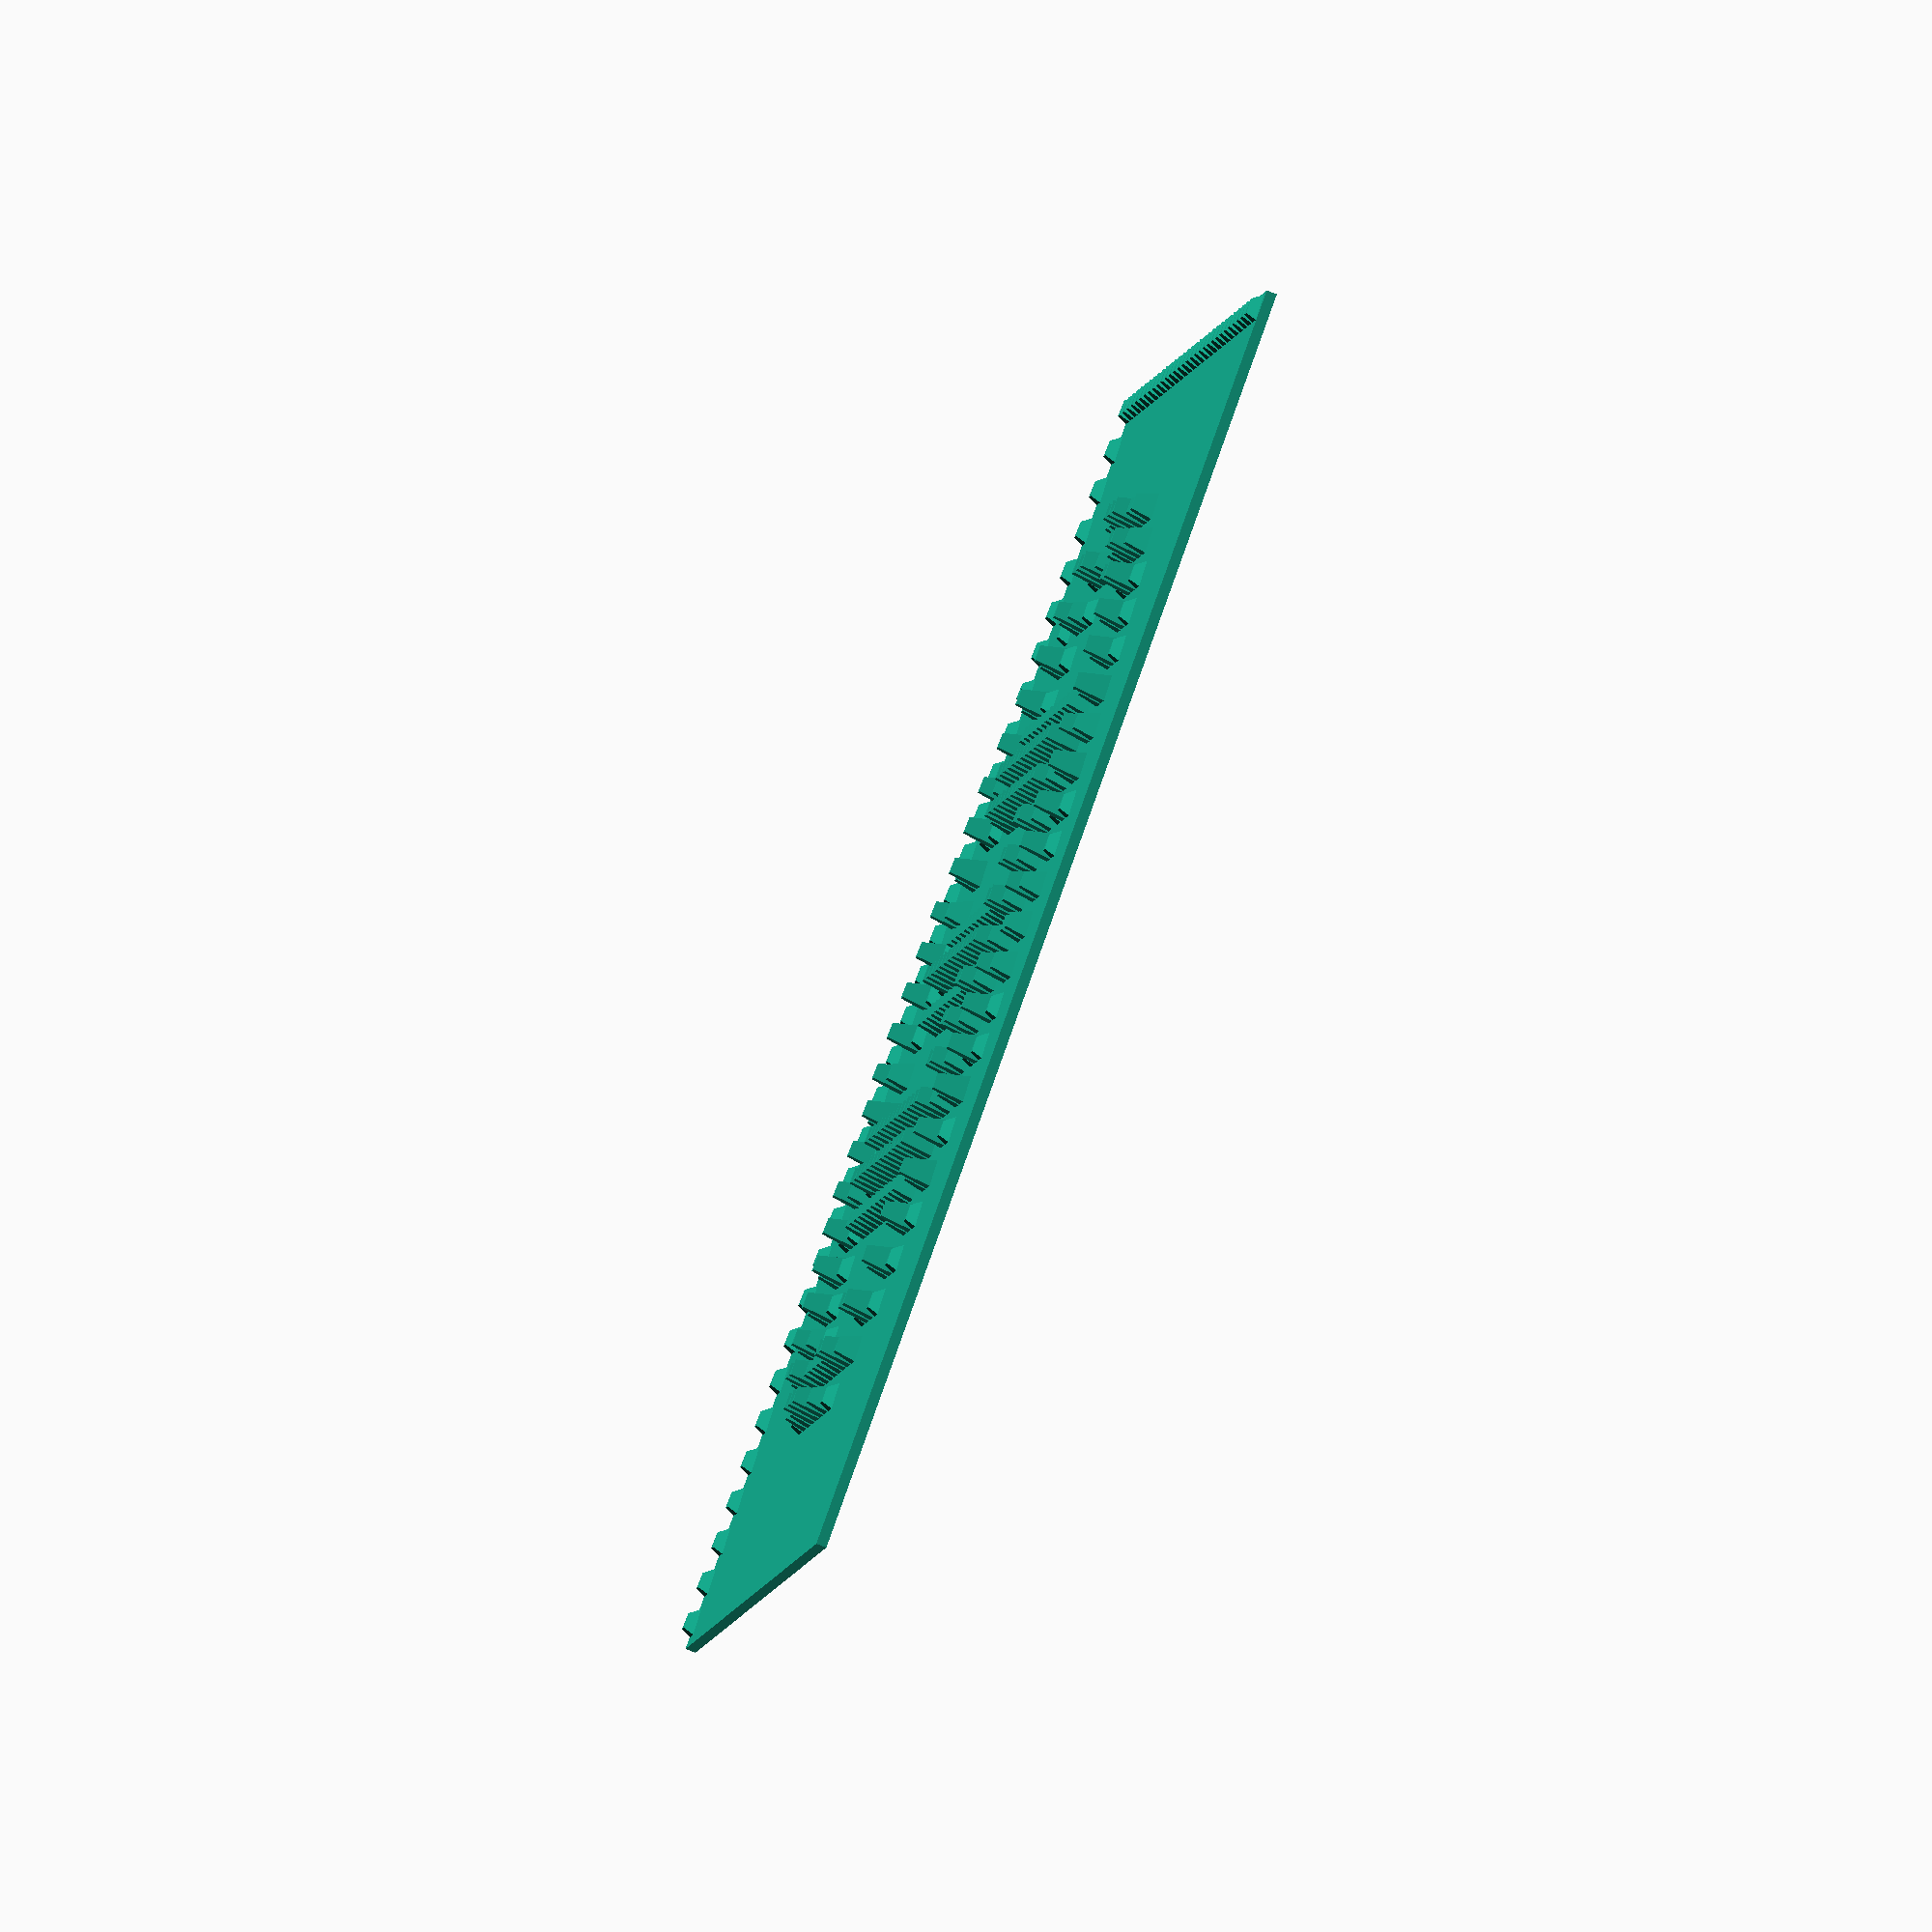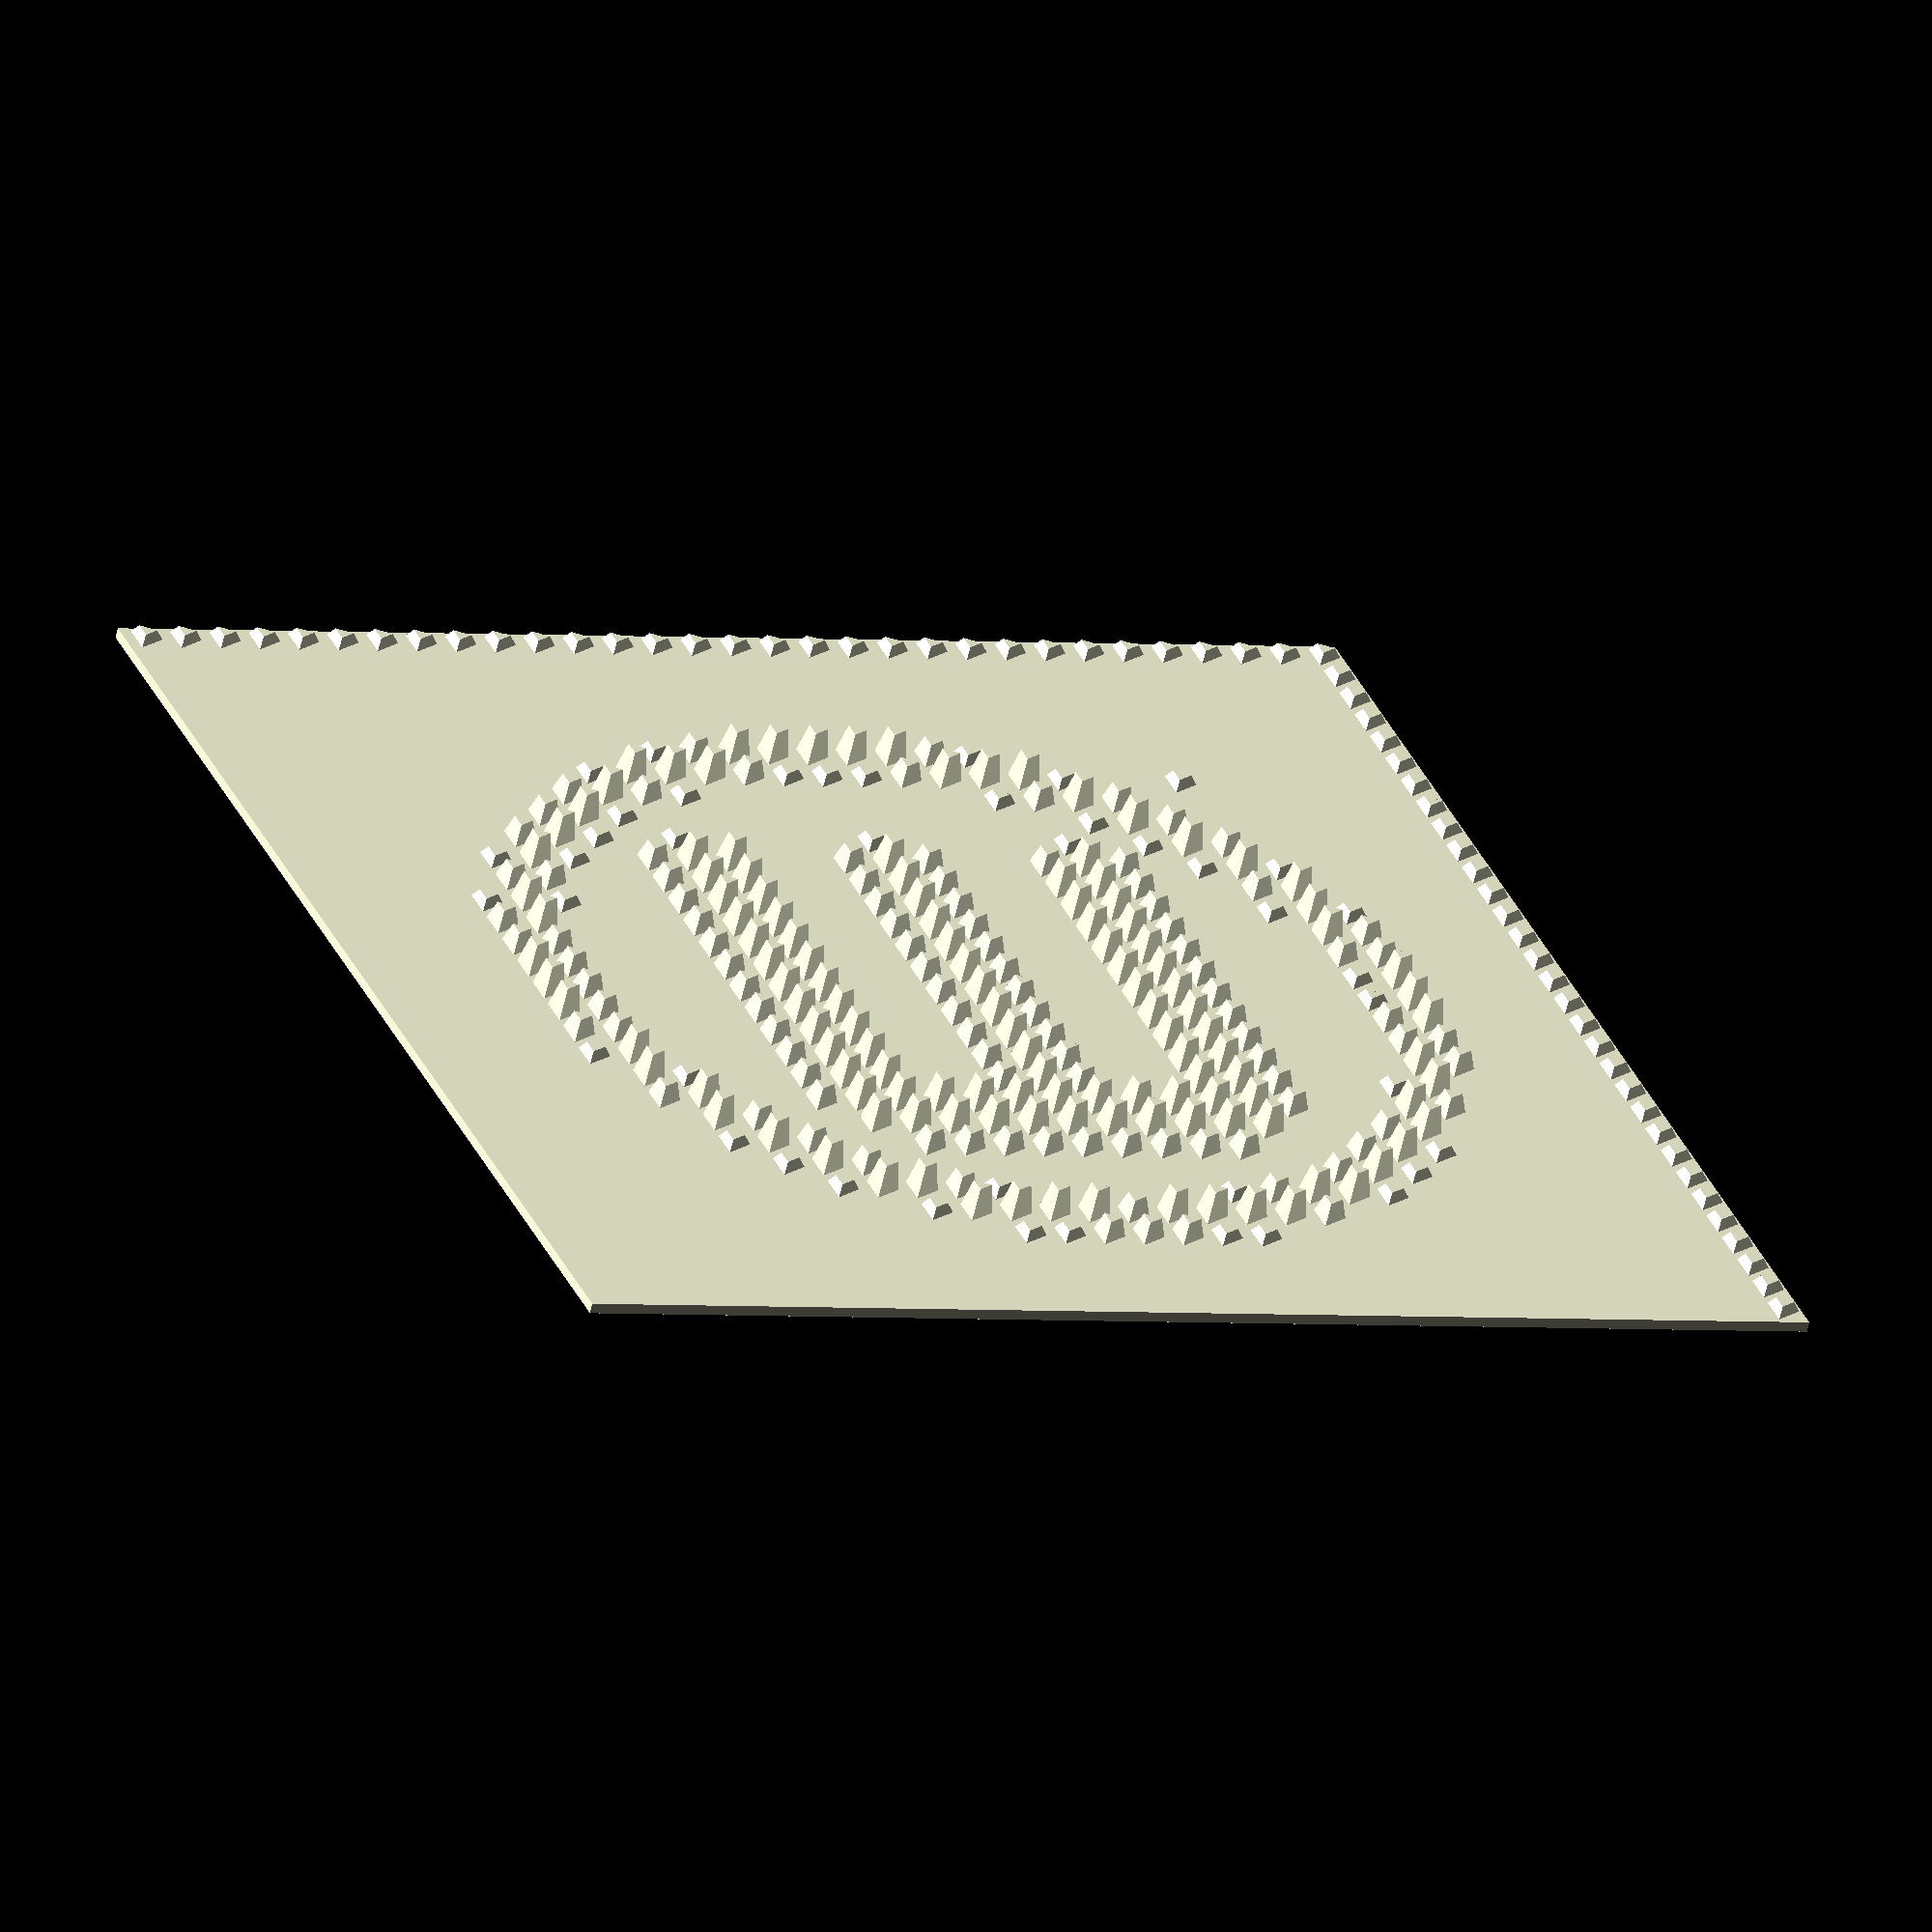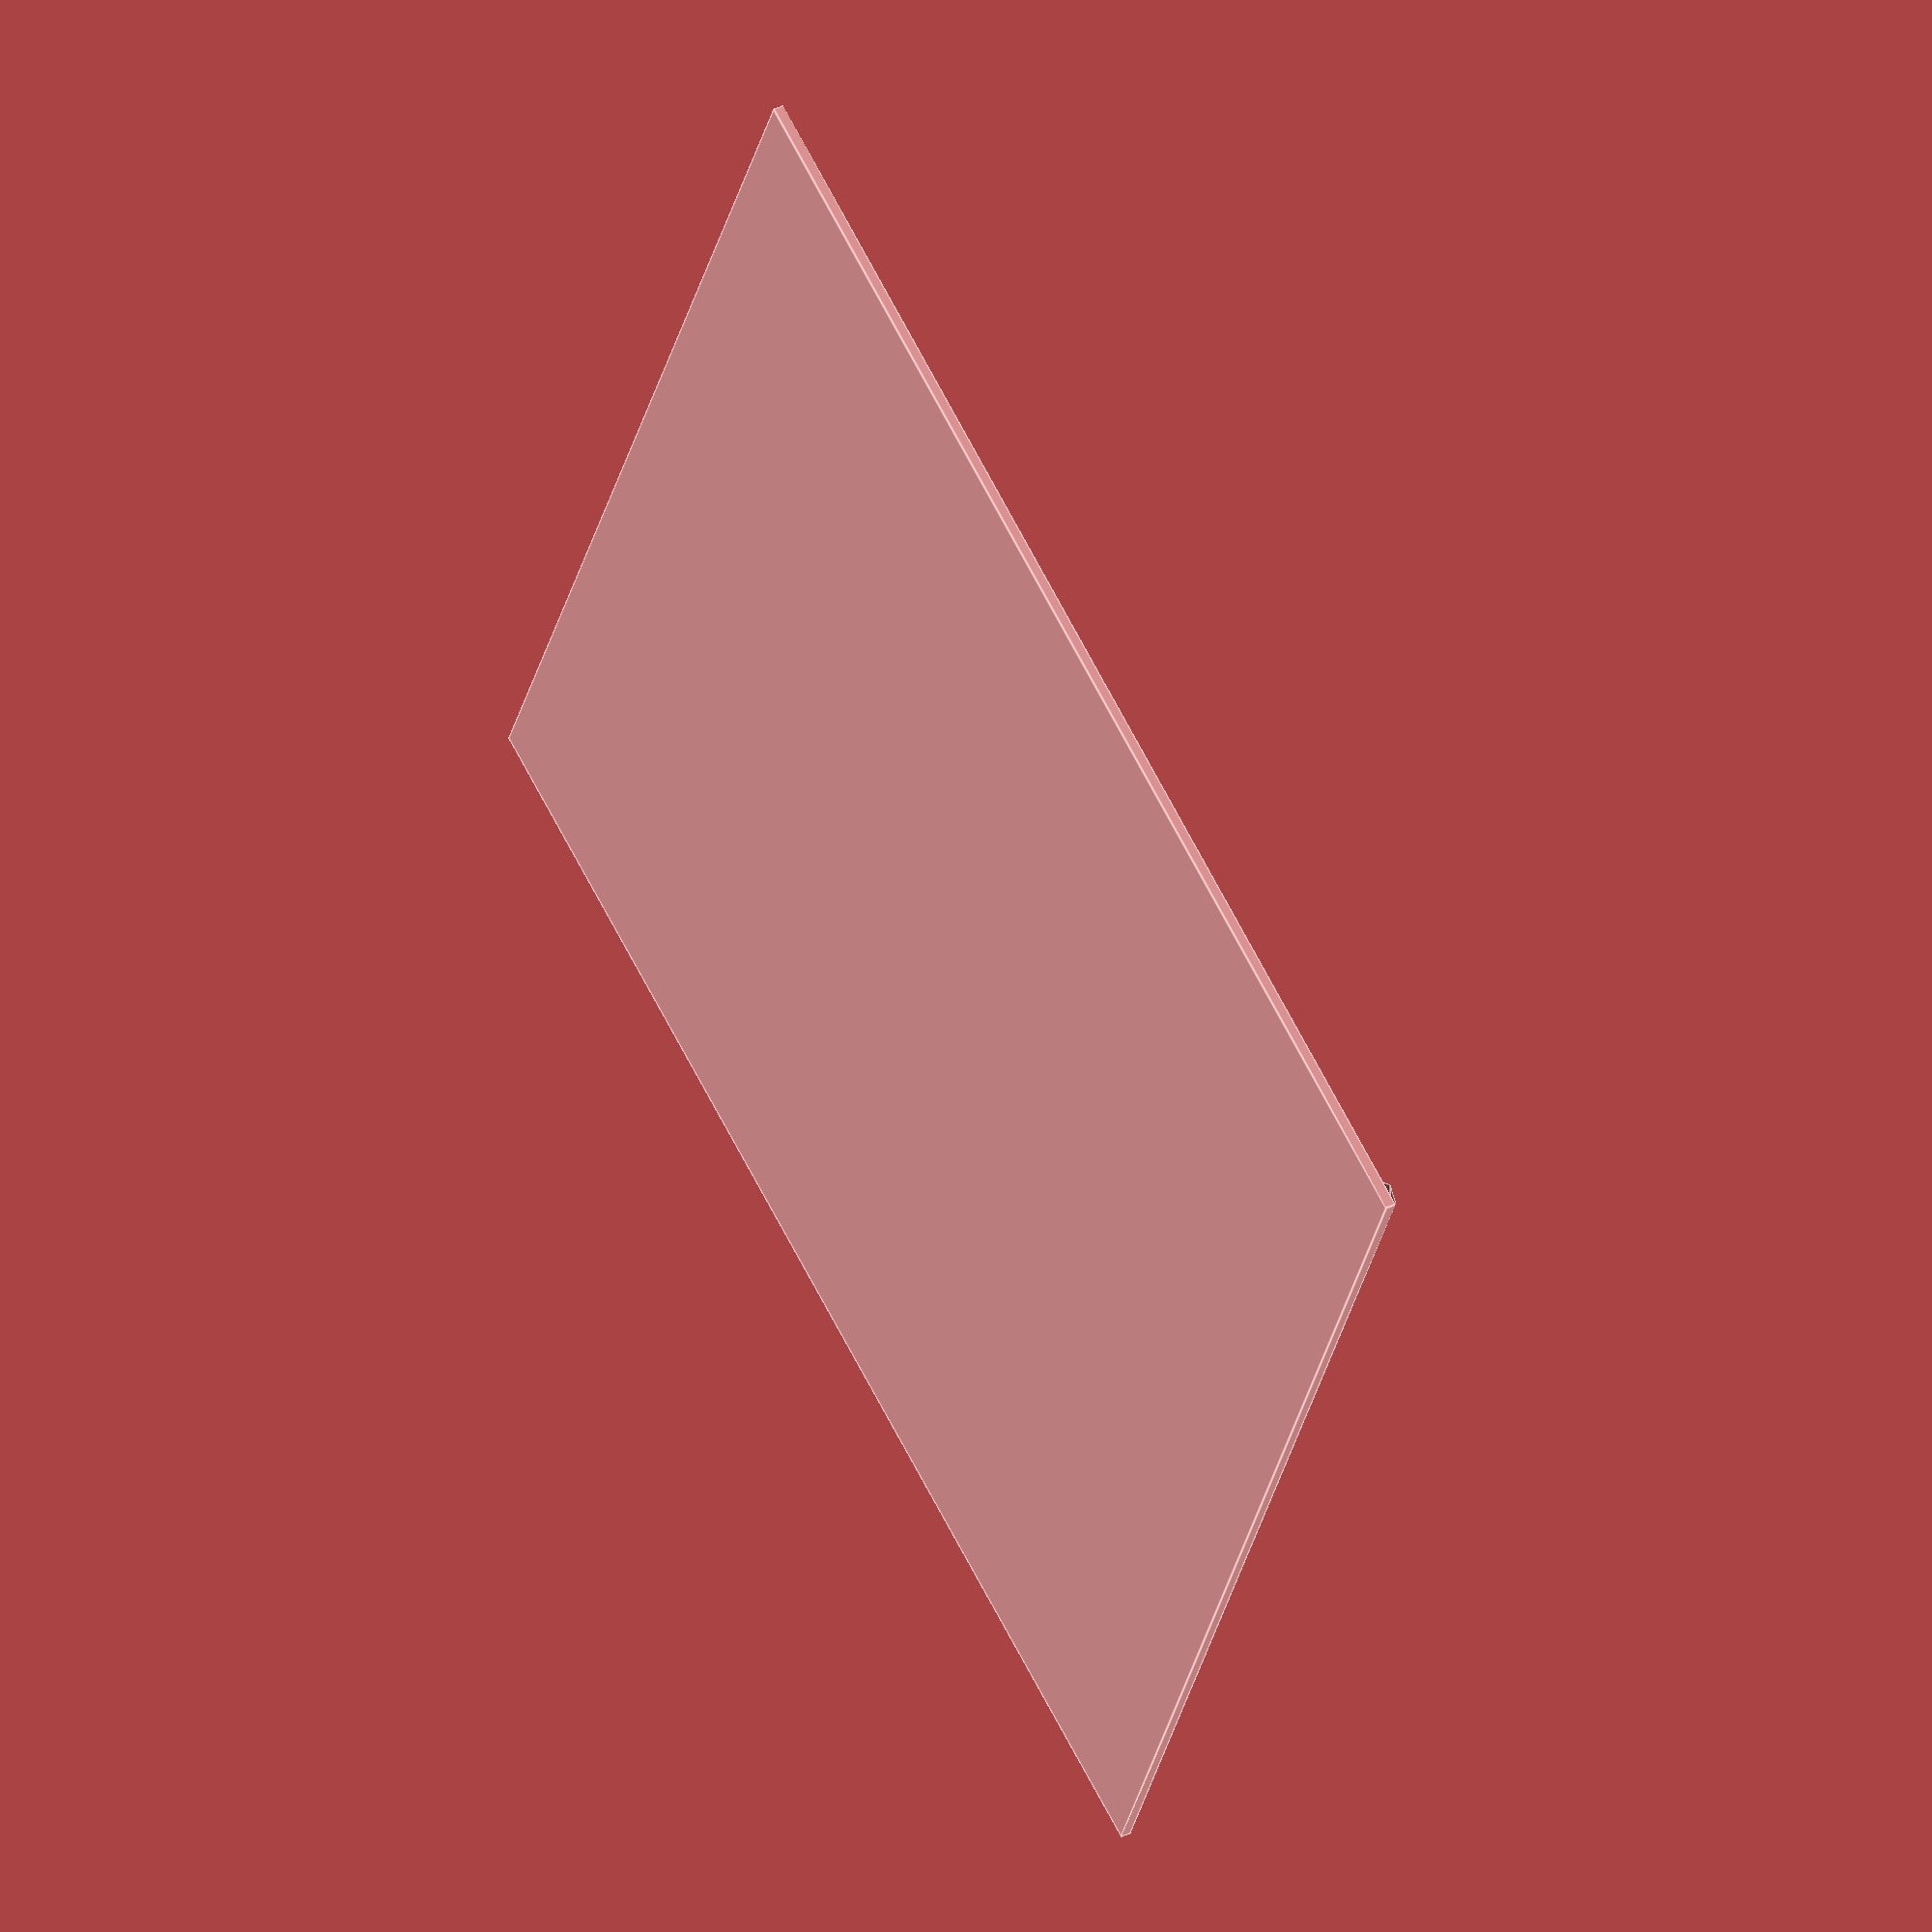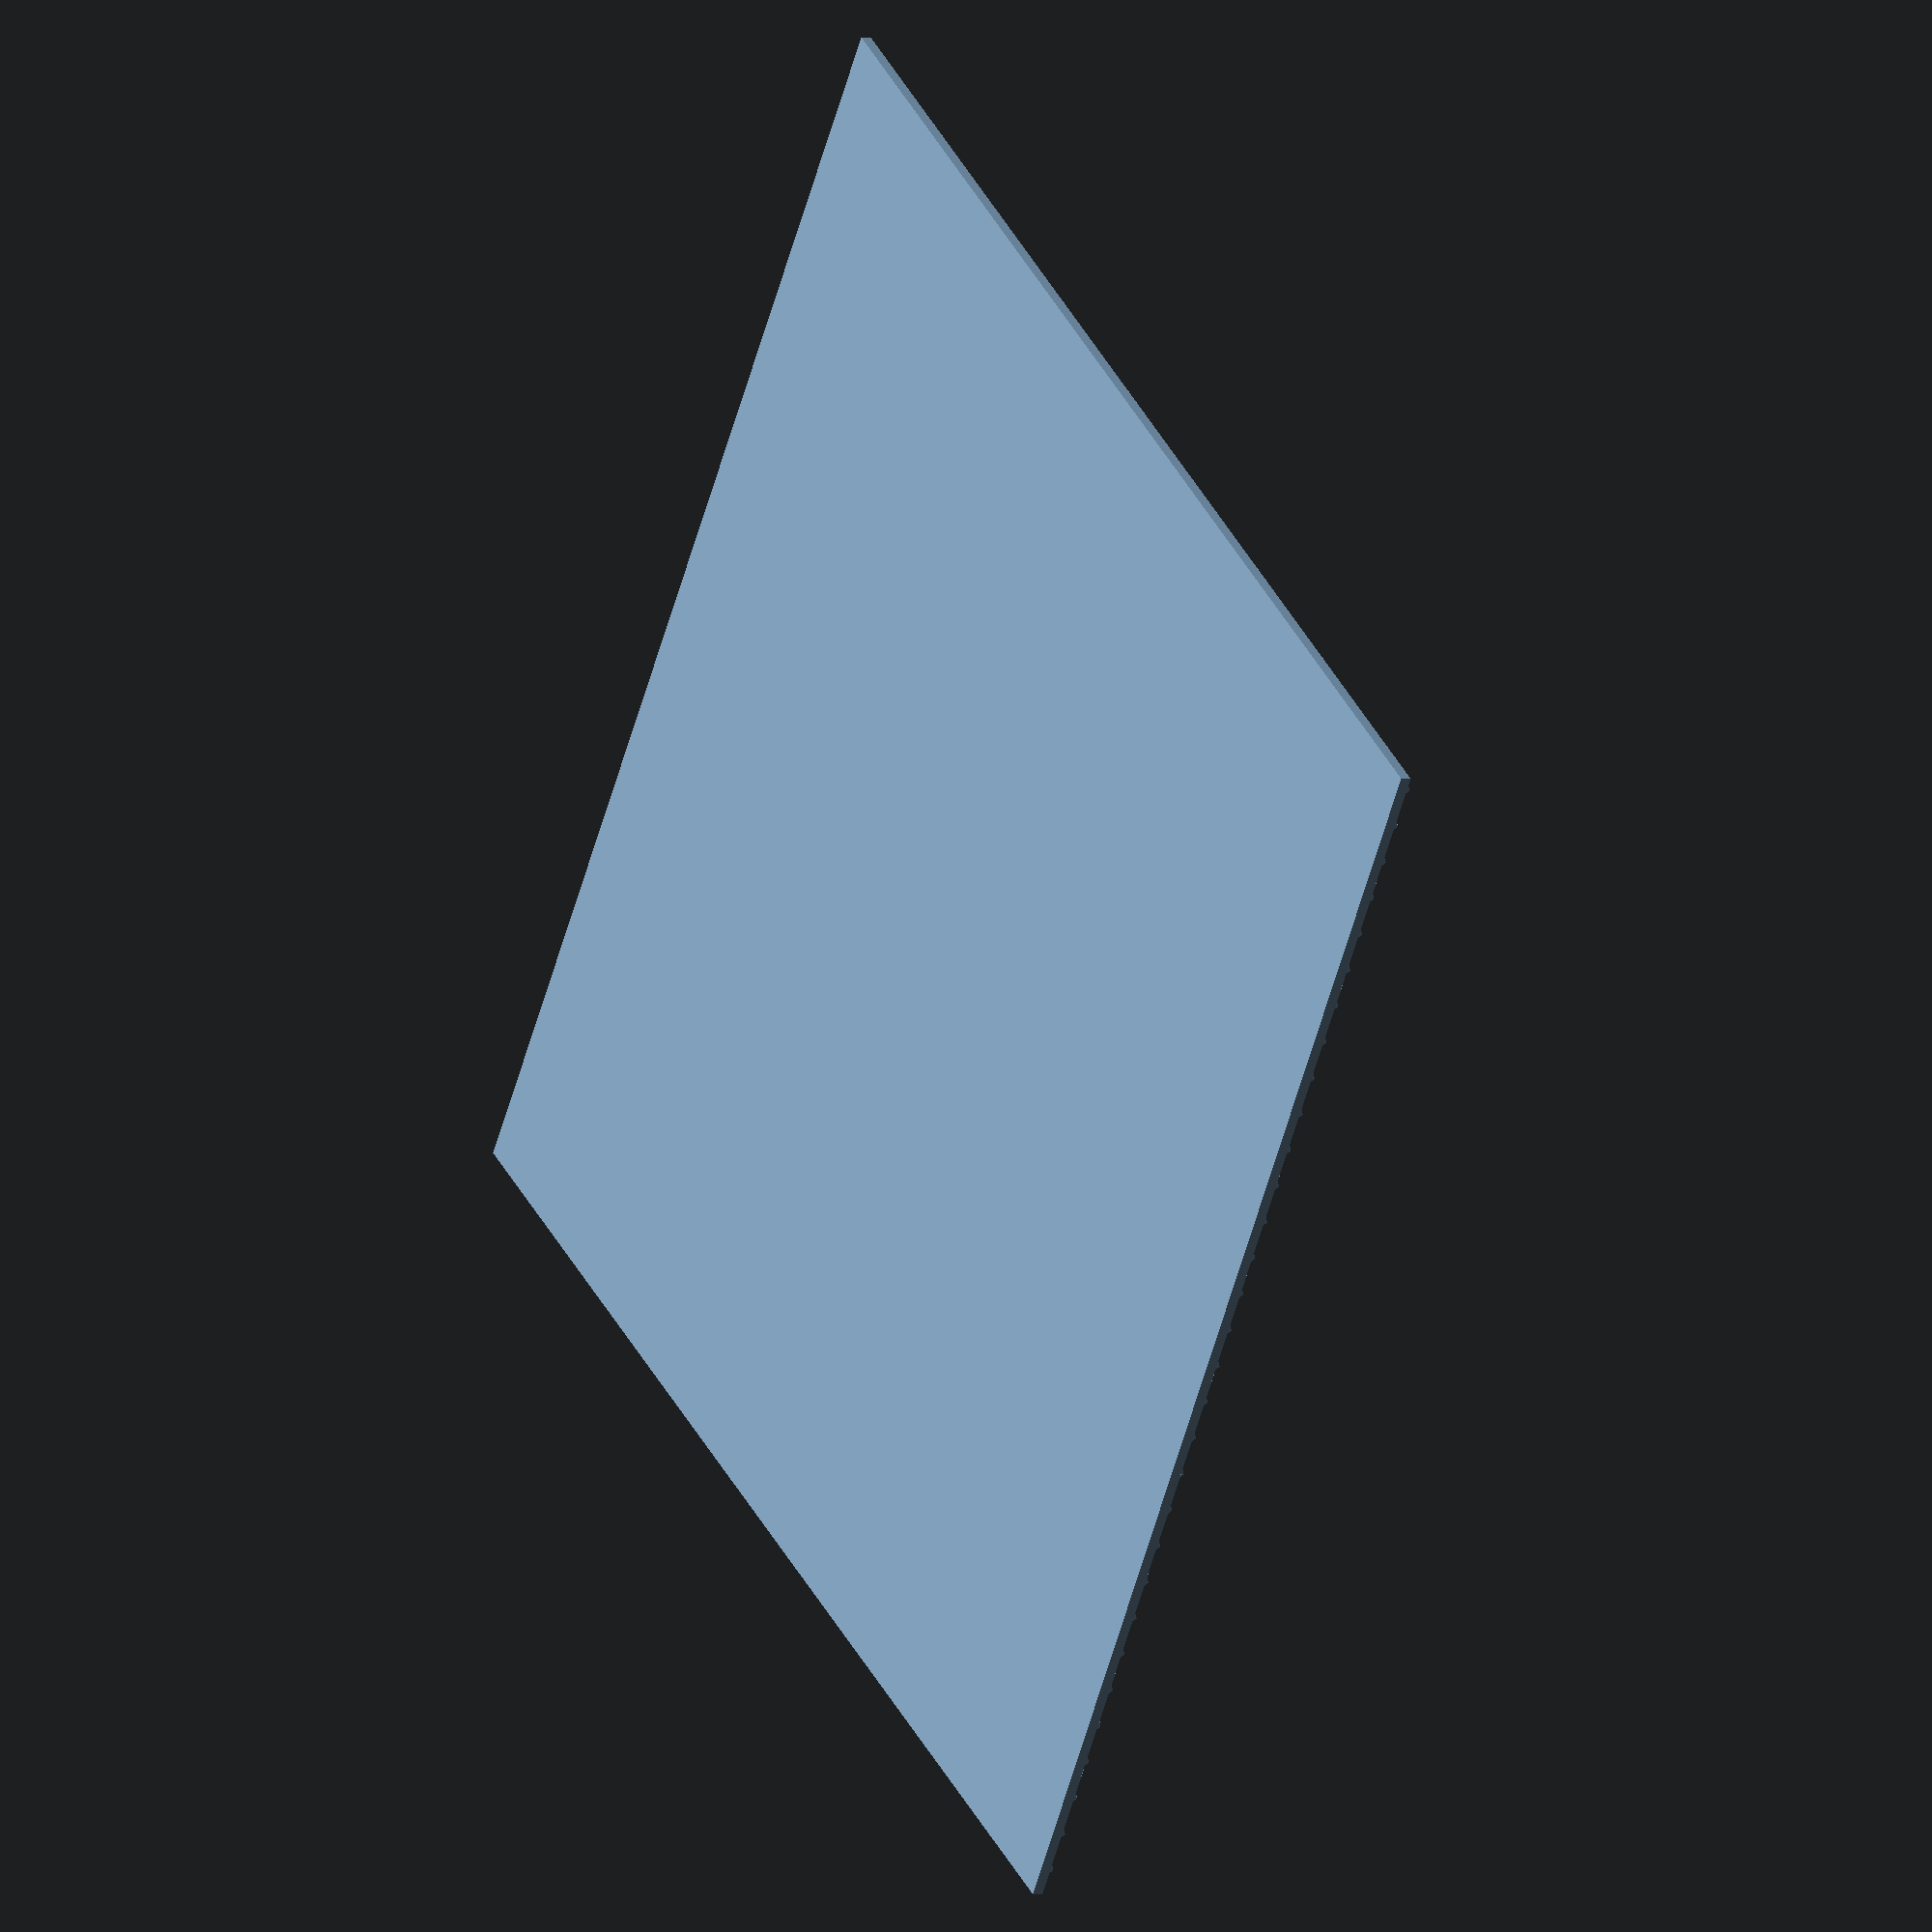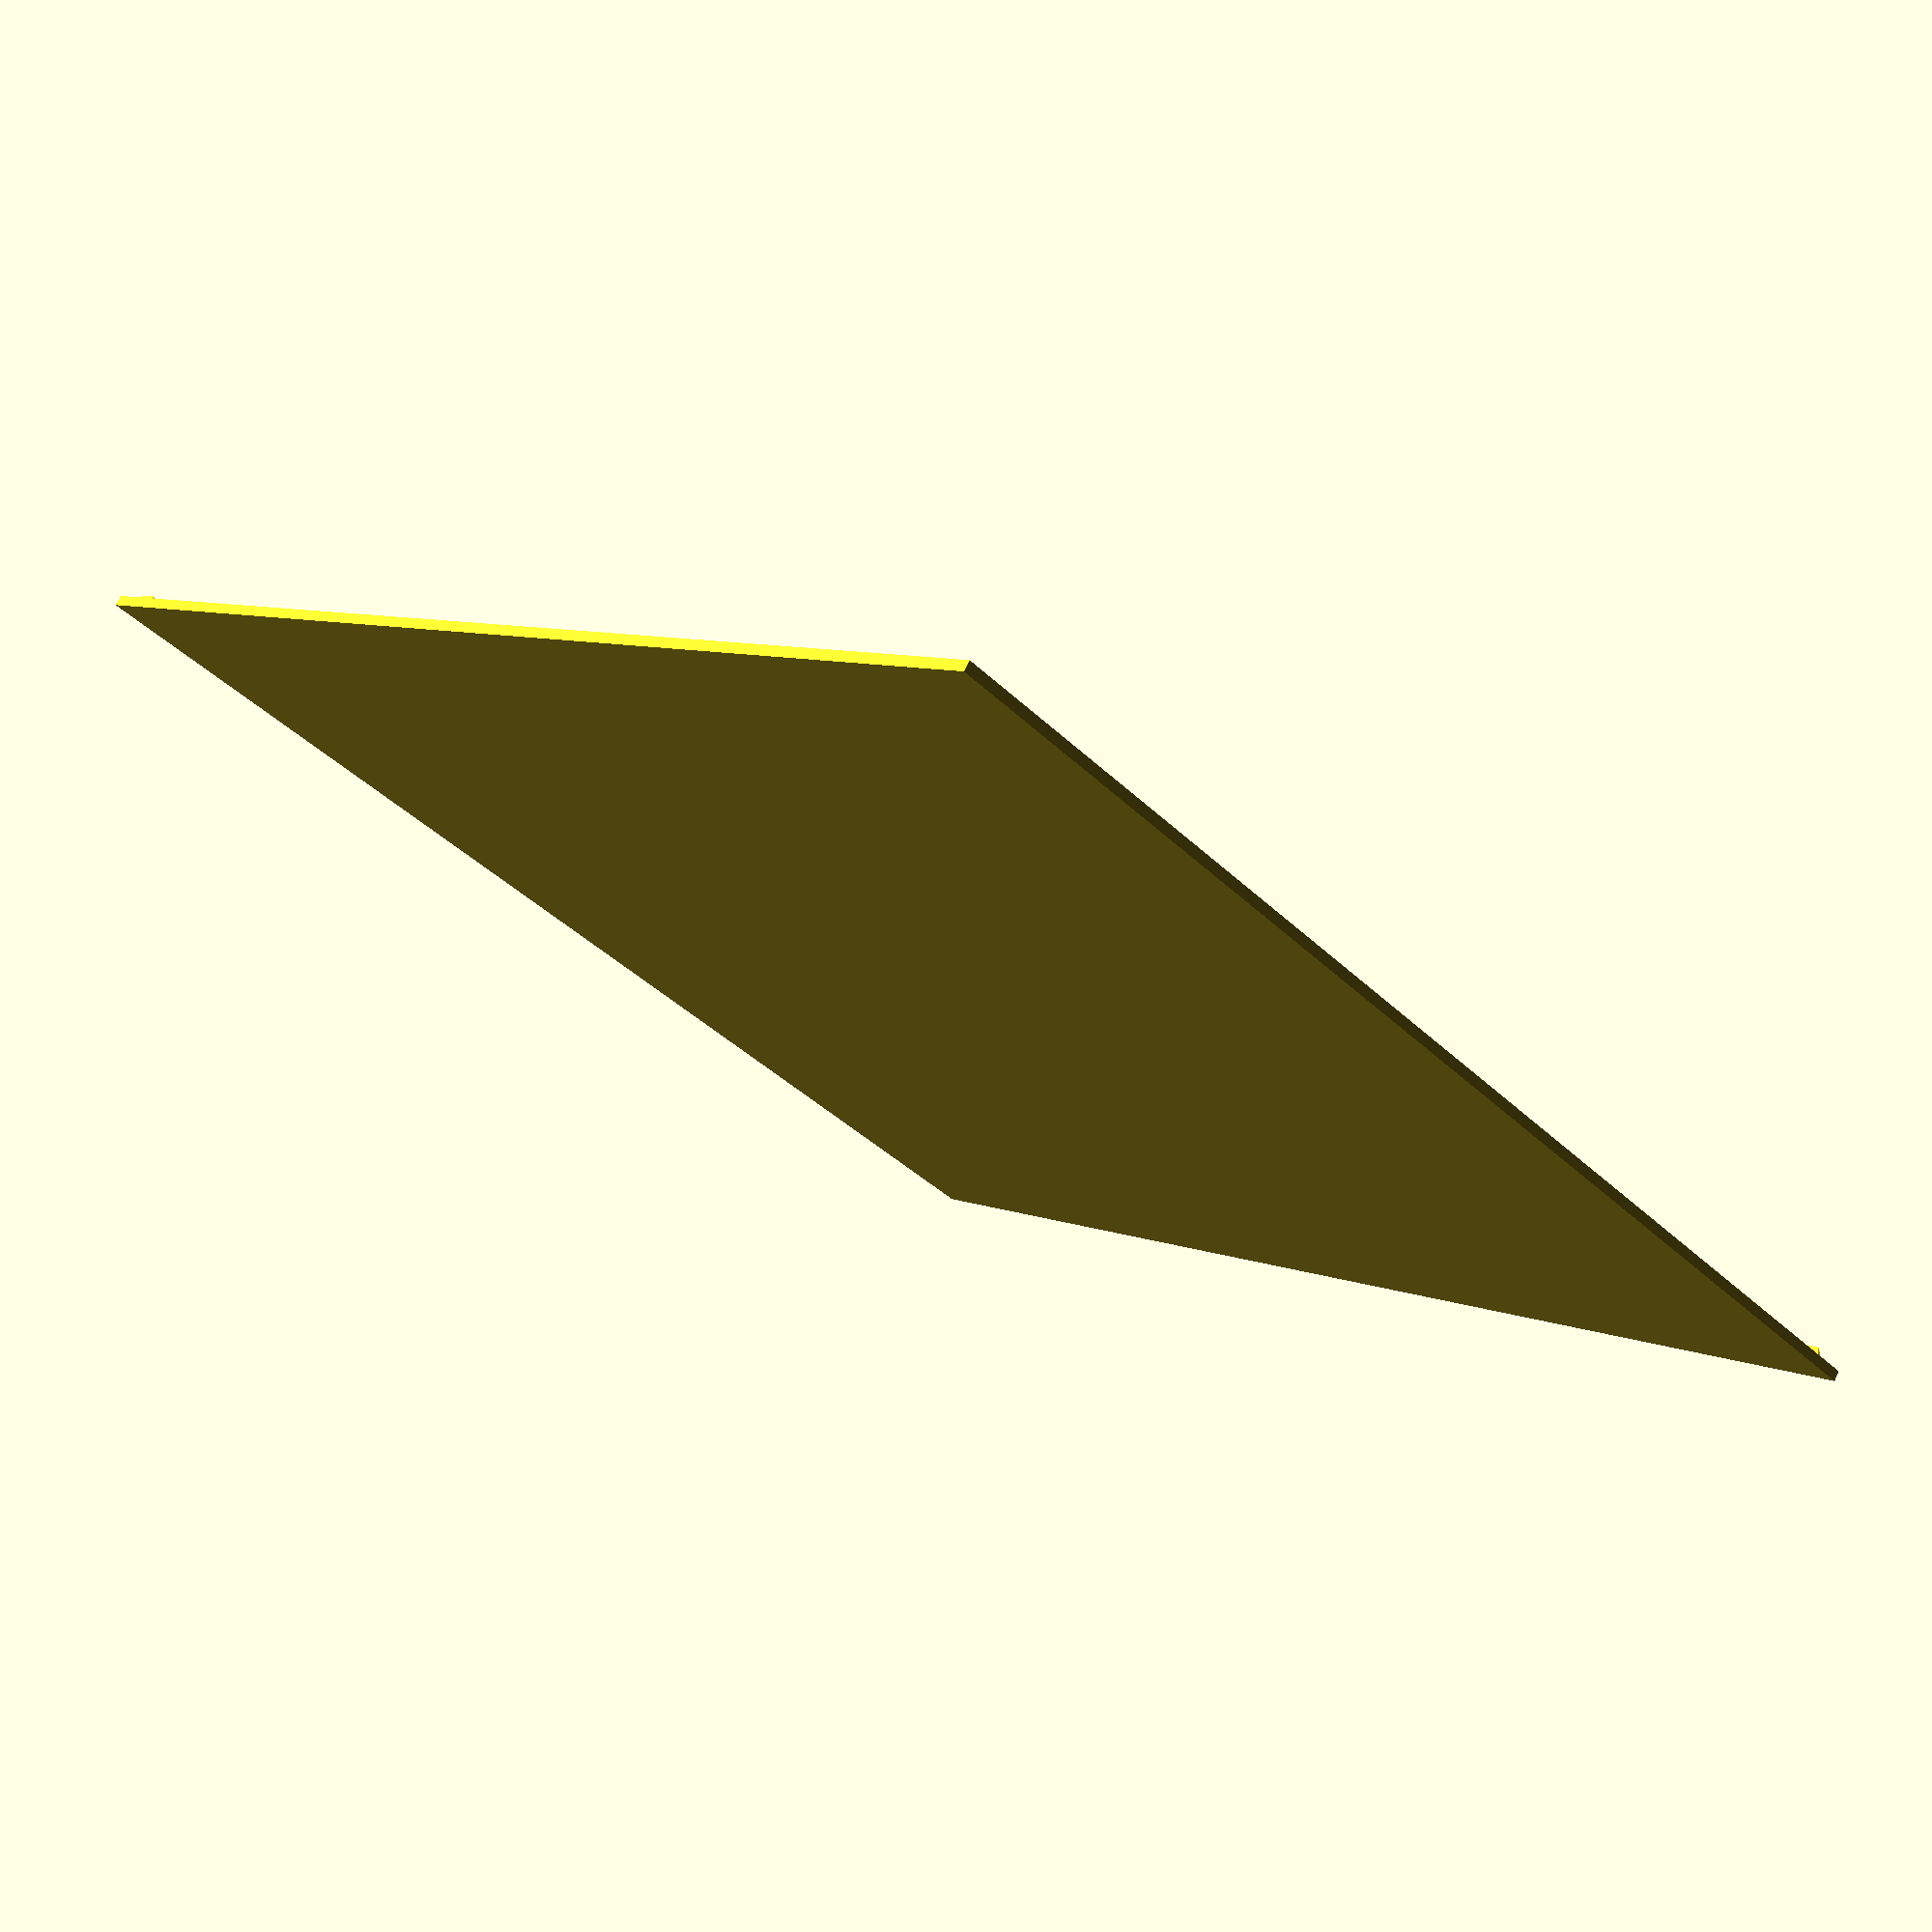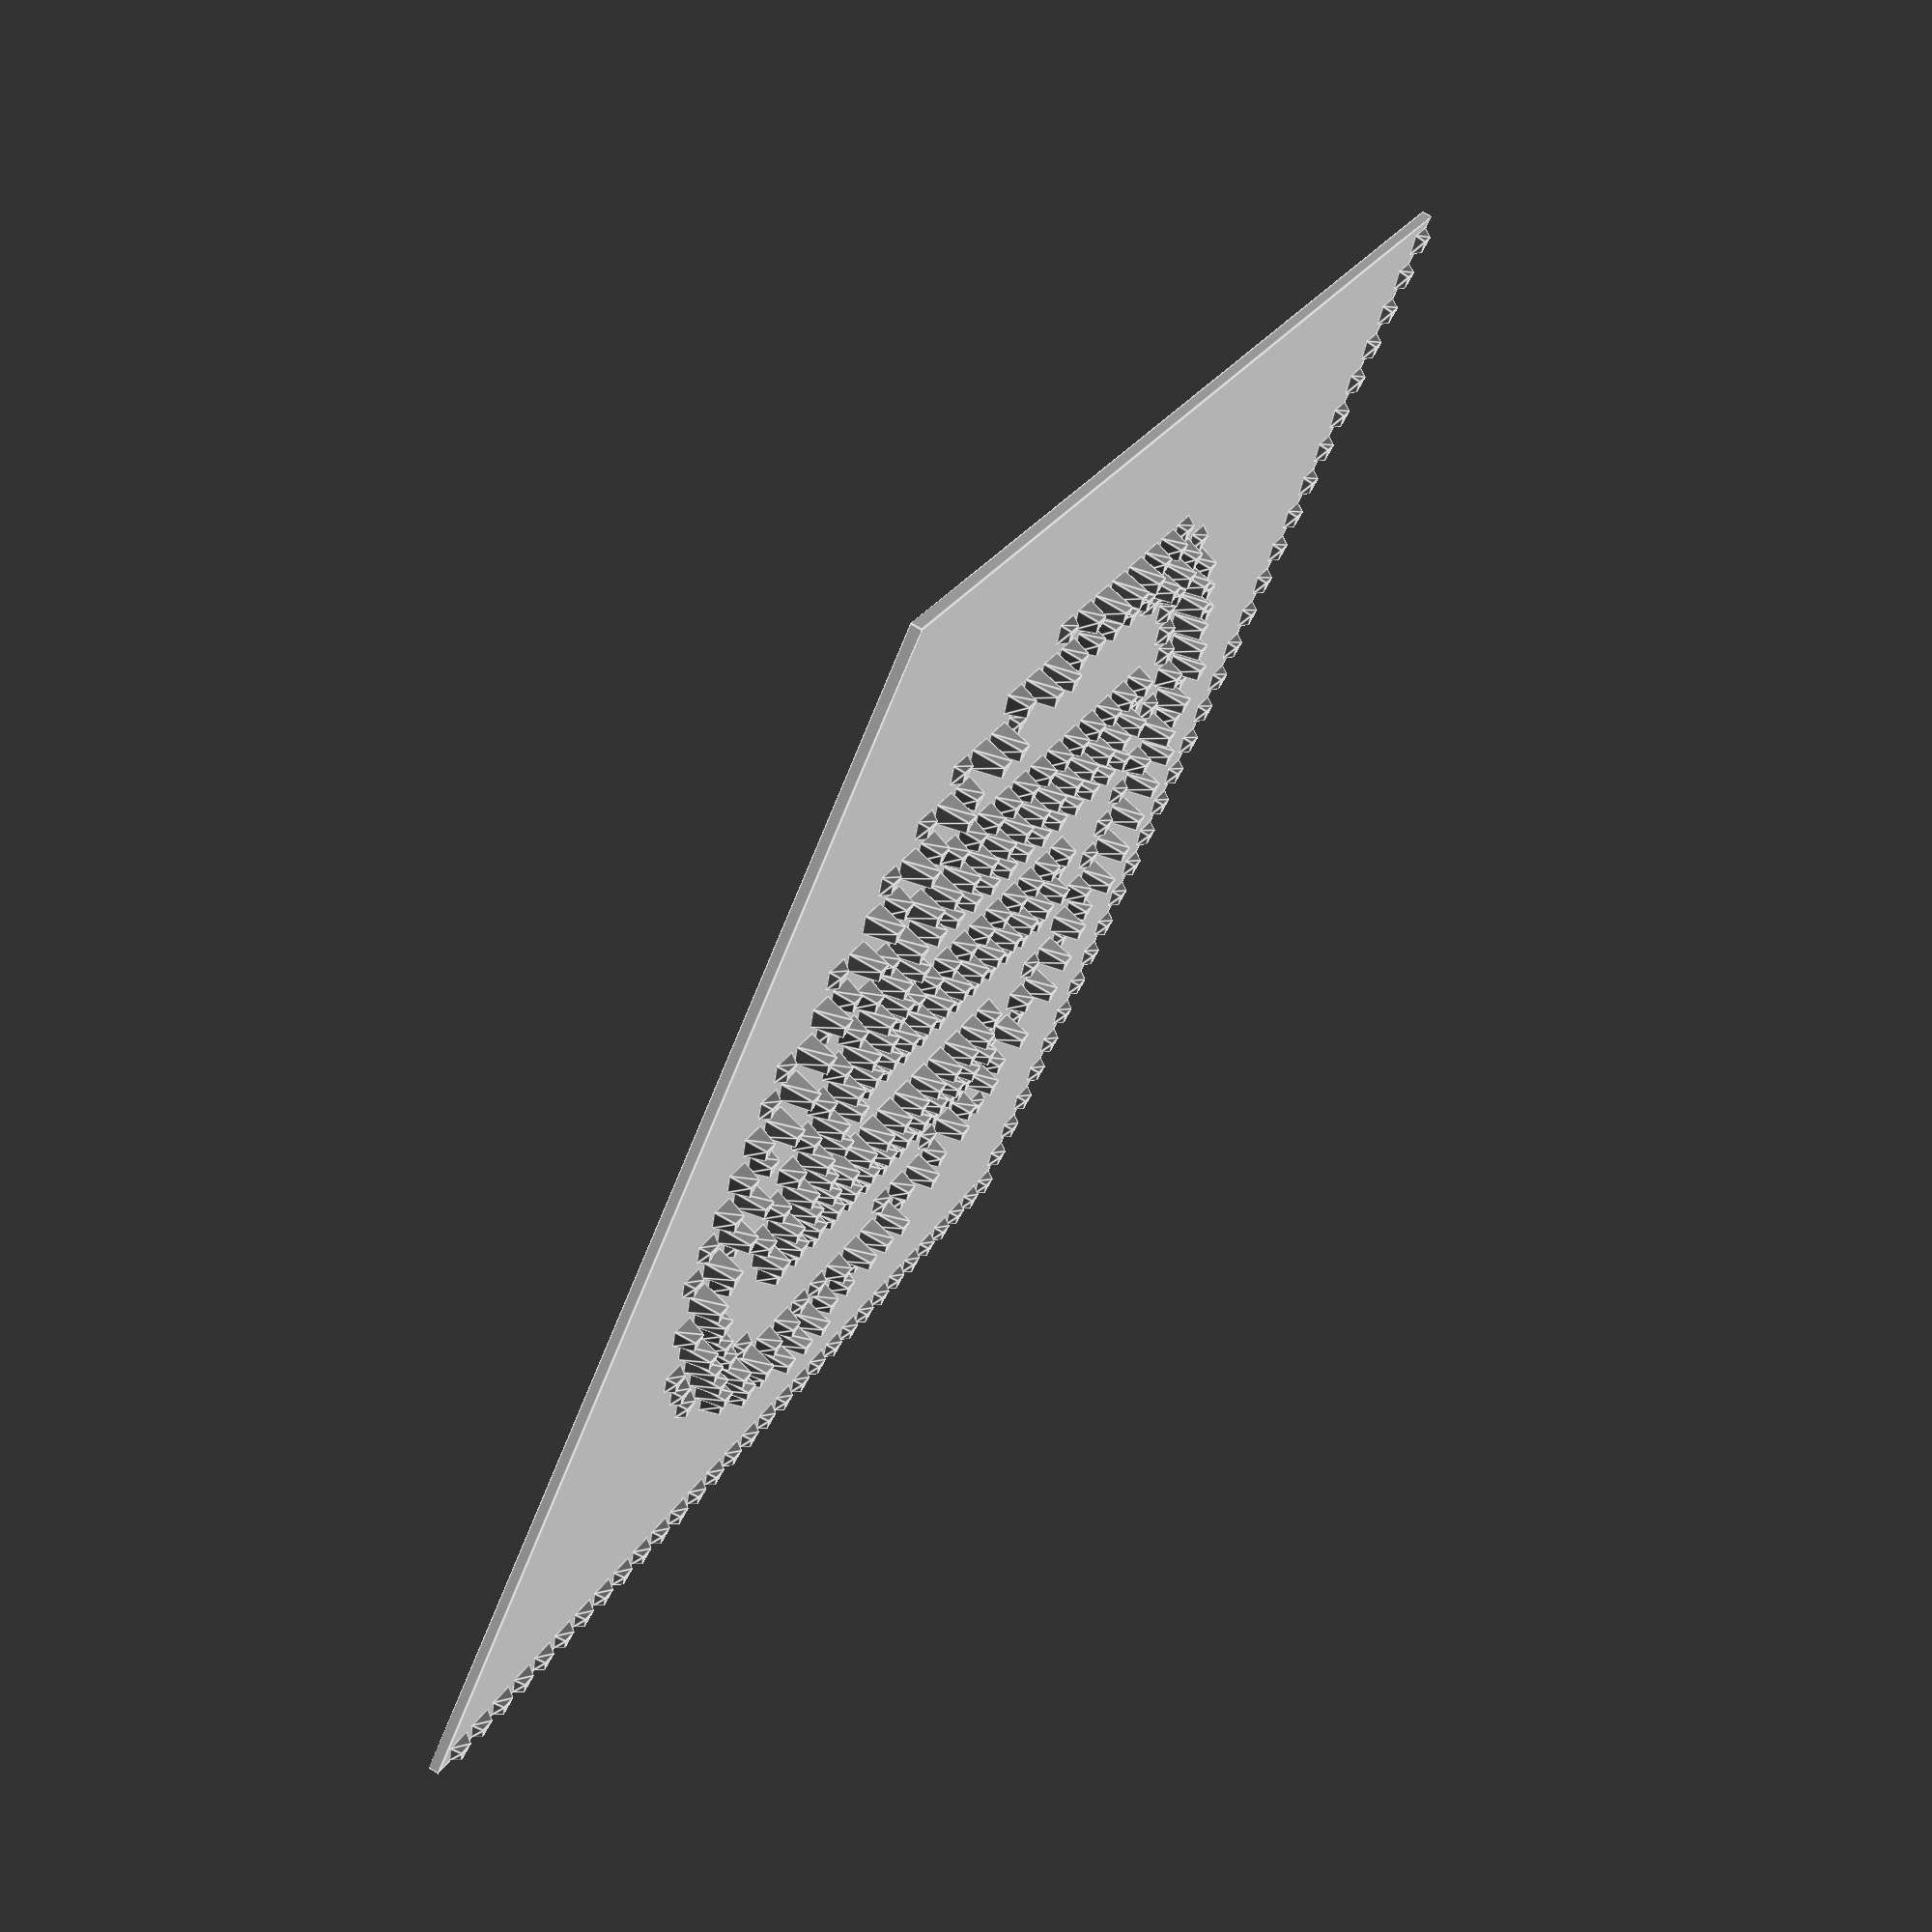
<openscad>
//Generated by the PixSCAD app
rotation = 45; //[-360:360]
invert="NO"; //[YES,NO]
values = 4; //[1:4]
value = [0,1,2,3];
 rows = 30 + 0;
 columns = 30 + 0; 
 red_data_points = [
[01,01,01,01,01,01,01,01,01,01,01,01,01,01,01,01,01,01,01,01,01,01,01,01,01,01,01,01,01,01
]
,[01,01,01,01,01,01,01,01,01,01,01,01,01,01,01,01,01,01,01,01,01,01,01,01,01,01,01,01,01,01
]
,[01,01,01,01,01,01,01,01,01,01,01,00,00,00,00,00,00,00,00,00,01,01,01,01,01,01,01,01,01,01
]
,[01,01,01,01,01,01,01,01,01,00,00,21,71,117,144,153,144,119,74,24,00,00,01,01,01,01,01,01,01,01
]
,[01,01,01,01,01,01,01,01,00,29,122,201,226,214,195,188,195,213,226,204,128,33,00,00,01,01,01,01,01,01
]
,[01,01,01,01,01,01,01,00,79,200,224,158,79,33,13,08,12,31,77,152,221,205,86,00,00,01,01,01,01,01
]
,[01,01,01,01,01,01,00,103,225,183,58,00,00,00,00,01,00,00,00,00,51,177,227,114,03,01,01,01,01,01
]
,[01,01,01,01,01,00,91,227,157,18,40,139,166,166,166,166,166,166,167,143,46,13,149,228,102,00,01,01,01,01
]
,[01,01,01,01,00,44,213,173,16,40,201,226,224,224,222,222,222,224,224,224,207,50,10,163,218,54,00,01,01,01
]
,[01,01,01,01,03,152,213,43,00,133,226,215,202,200,213,217,214,200,201,215,225,145,00,33,205,165,06,00,01,01
]
,[01,01,01,00,49,222,125,00,00,157,224,206,50,25,182,223,190,31,43,202,224,167,01,00,111,224,60,00,01,01
]
,[01,01,01,00,115,221,46,00,00,155,224,207,29,00,178,224,187,07,20,200,223,168,02,00,34,213,128,00,01,01
]
,[01,01,01,03,166,184,08,00,00,155,224,207,31,03,178,224,188,10,22,200,223,168,02,00,03,173,179,05,00,01
]
,[01,01,00,12,194,151,00,00,00,155,224,207,31,03,178,224,188,10,22,200,223,168,02,00,00,137,205,20,00,01
]
,[01,01,00,19,204,136,00,01,00,155,224,207,31,03,178,224,188,10,22,200,223,168,02,00,00,122,211,27,00,01
]
,[01,01,00,15,199,142,00,01,00,155,224,207,31,03,178,224,188,10,22,200,223,168,02,00,00,127,205,23,00,01
]
,[01,01,00,06,182,169,02,00,00,155,224,207,31,03,178,224,188,10,22,200,223,168,02,00,00,155,190,11,00,01
]
,[01,01,01,00,139,208,25,00,00,155,224,207,31,03,178,224,188,10,22,200,223,168,02,00,17,198,152,01,01,01
]
,[01,01,01,00,76,228,87,00,00,155,224,207,31,03,178,224,188,10,22,200,223,168,02,00,75,228,88,00,01,01
]
,[01,01,01,00,15,191,183,13,00,157,224,208,32,03,180,224,189,10,22,201,223,169,01,08,171,199,21,00,01,01
]
,[01,01,01,01,00,87,229,117,00,135,232,195,20,01,161,235,172,05,13,186,234,147,00,104,230,99,00,01,01,01
]
,[01,01,01,01,01,05,149,224,90,19,95,52,00,00,36,100,40,01,01,47,96,22,79,222,161,09,00,01,01,01
]
,[01,01,01,01,01,00,20,169,224,110,01,00,00,01,00,00,00,01,00,00,00,101,220,179,26,00,01,01,01,01
]
,[01,01,01,01,01,01,00,21,154,229,175,76,16,00,00,00,00,00,15,70,169,228,160,34,09,05,01,01,01,01
]
,[01,01,01,01,01,01,01,00,06,95,196,228,197,149,116,105,115,148,194,227,200,102,07,28,72,26,00,01,01,01
]
,[01,01,01,01,01,01,01,01,00,00,19,87,156,196,212,215,213,198,159,92,23,00,00,04,09,05,01,01,01,01
]
,[01,01,01,01,01,01,01,01,01,01,00,00,00,14,29,35,30,15,00,00,00,01,01,01,00,01,01,01,01,01
]
,[01,01,01,01,01,01,01,01,01,01,01,01,01,00,00,00,00,00,01,01,01,01,01,01,01,01,01,01,01,01
]
,[01,01,01,01,01,01,01,01,01,01,01,01,01,01,01,01,01,01,01,01,01,01,01,01,01,01,01,01,01,01
]
,[01,01,01,01,01,01,01,01,01,01,01,01,01,01,01,01,01,01,01,01,01,01,01,01,01,01,01,01,01,01
]
];

 green_data_points = [
[00,00,00,00,00,00,00,00,00,00,00,00,00,00,00,00,00,00,00,00,00,00,00,00,00,00,00,00,00,00
]
,[00,00,00,00,00,00,00,00,00,00,00,00,00,00,00,00,00,00,00,00,00,00,00,00,00,00,00,00,00,00
]
,[00,00,00,00,00,00,00,00,00,00,00,00,00,00,00,01,00,00,00,00,00,00,00,00,00,00,00,00,00,00
]
,[00,00,00,00,00,00,00,00,00,00,00,04,11,15,20,21,20,16,11,05,00,00,00,00,00,00,00,00,00,00
]
,[00,00,00,00,00,00,00,00,00,05,16,25,28,27,25,24,24,26,28,26,17,06,00,00,00,00,00,00,00,00
]
,[00,00,00,00,00,00,00,01,12,25,27,20,12,05,02,02,02,05,11,20,27,26,13,01,00,00,00,00,00,00
]
,[00,00,00,00,00,00,01,15,28,23,09,01,00,01,01,01,01,01,01,01,08,23,27,16,01,00,00,00,00,00
]
,[00,00,00,00,00,00,13,27,21,04,07,19,21,21,21,21,21,21,21,19,08,03,19,28,15,00,00,00,00,00
]
,[00,00,00,00,00,08,26,22,03,07,25,26,25,26,26,25,26,26,26,27,26,08,03,21,27,09,00,00,00,00
]
,[00,00,00,00,01,20,26,07,00,18,26,25,24,24,25,25,25,24,24,25,26,20,00,06,27,22,02,00,00,00
]
,[00,00,00,00,08,26,18,00,00,21,26,25,08,05,22,26,23,05,07,24,26,22,00,00,16,28,09,00,00,00
]
,[00,00,00,00,15,27,07,00,00,20,26,25,05,01,22,26,23,01,04,24,26,22,00,00,07,27,17,00,00,00
]
,[00,00,00,01,22,23,02,00,00,20,26,25,05,01,22,26,23,02,04,24,26,22,00,00,01,22,23,02,00,00
]
,[00,00,00,02,24,20,00,00,00,20,26,25,05,01,22,26,23,02,04,24,26,22,00,00,00,18,25,03,00,00
]
,[00,00,00,04,25,18,00,00,00,20,26,25,05,01,22,26,23,02,04,24,26,22,00,00,00,16,26,04,00,00
]
,[00,00,00,03,25,18,00,00,00,20,26,25,05,01,22,26,23,02,04,24,26,22,00,00,00,18,26,04,00,00
]
,[00,00,00,02,23,22,01,00,00,20,26,25,05,01,22,26,23,02,04,24,26,22,00,00,00,21,25,02,00,00
]
,[00,00,00,00,18,25,04,00,00,20,26,25,05,01,22,26,23,02,04,24,26,22,00,00,04,25,20,01,00,00
]
,[00,00,00,00,12,27,13,00,00,20,26,25,05,01,22,26,23,02,04,24,26,22,00,00,11,27,12,00,00,00
]
,[00,00,00,00,03,23,24,04,00,21,26,25,05,02,22,26,24,02,04,24,26,22,00,02,23,24,04,00,00,00
]
,[00,00,00,00,00,13,28,17,00,19,28,24,03,01,21,27,22,01,02,24,27,19,00,15,28,14,00,00,00,00
]
,[00,00,00,00,00,02,20,28,14,04,13,08,01,00,06,14,07,00,00,07,14,05,11,27,21,02,00,00,00,00
]
,[00,00,00,00,00,00,04,22,27,15,02,00,00,00,00,00,00,00,00,00,01,15,28,22,04,00,00,00,00,00
]
,[00,00,00,00,00,00,00,04,20,28,22,11,03,00,00,00,00,00,03,10,22,28,21,08,03,02,00,00,00,00
]
,[00,00,00,00,00,00,00,00,02,14,24,27,24,19,15,15,16,19,23,27,26,14,02,08,17,07,00,00,00,00
]
,[00,00,00,00,00,00,00,00,00,00,04,12,20,24,26,27,26,25,20,13,04,00,00,02,03,02,00,00,00,00
]
,[00,00,00,00,00,00,00,00,00,00,00,00,01,03,05,06,05,03,01,00,00,00,00,00,00,00,00,00,00,00
]
,[00,00,00,00,00,00,00,00,00,00,00,00,00,00,00,00,00,00,00,00,00,00,00,00,00,00,00,00,00,00
]
,[00,00,00,00,00,00,00,00,00,00,00,00,00,00,00,00,00,00,00,00,00,00,00,00,00,00,00,00,00,00
]
,[00,00,00,00,00,00,00,00,00,00,00,00,00,00,00,00,00,00,00,00,00,00,00,00,00,00,00,00,00,00
]
];

 blue_data_points = [
[06,06,06,06,06,06,06,06,06,06,06,06,06,06,06,06,06,06,06,06,06,06,06,06,06,06,06,06,06,06
]
,[06,06,06,06,06,06,06,06,06,06,06,06,06,06,06,06,06,06,06,06,06,06,06,06,06,06,06,06,06,06
]
,[06,06,06,06,06,06,06,06,06,06,06,05,05,05,06,06,05,05,05,06,06,06,06,06,06,06,06,06,06,06
]
,[06,06,06,06,06,06,06,06,06,05,05,08,16,22,26,28,26,23,17,09,05,05,06,06,06,06,06,06,06,06
]
,[06,06,06,06,06,06,06,06,05,10,24,33,36,34,32,30,32,34,35,33,24,11,05,06,06,06,06,06,06,06
]
,[06,06,06,06,06,06,06,07,17,32,35,27,16,11,08,08,08,10,16,26,35,35,19,05,06,06,06,06,06,06
]
,[06,06,06,06,06,06,06,21,35,31,14,05,06,07,07,07,07,06,05,04,13,30,37,23,06,06,06,06,06,06
]
,[06,06,06,06,06,06,20,36,28,09,11,26,28,28,27,27,27,28,28,26,12,08,27,36,21,06,06,06,06,06
]
,[06,06,06,06,05,13,34,30,07,11,33,34,34,34,34,34,34,34,34,33,33,13,06,28,35,13,05,06,06,06
]
,[06,06,06,06,07,28,33,12,03,23,34,33,32,31,33,33,33,31,31,33,34,25,03,11,33,28,08,06,06,06
]
,[06,06,06,05,14,35,23,06,05,26,33,34,12,09,30,34,32,10,12,33,34,29,06,05,21,34,16,05,06,06
]
,[06,06,06,04,23,36,13,06,06,27,33,34,10,07,29,34,30,08,10,32,34,29,06,06,11,35,23,05,06,06
]
,[06,06,06,05,29,33,08,06,06,27,33,34,10,07,29,34,30,08,10,32,34,29,06,06,07,30,30,07,06,06
]
,[06,06,06,08,32,28,06,06,06,27,33,34,10,07,29,34,30,08,10,32,34,29,06,06,06,25,33,09,06,06
]
,[06,06,06,09,34,25,05,06,06,27,33,34,10,07,29,34,30,08,10,32,34,29,06,06,05,22,33,09,06,06
]
,[06,06,06,09,32,25,06,06,06,27,33,34,10,07,29,34,30,08,10,32,34,29,06,06,06,24,33,09,06,06
]
,[06,06,06,07,30,28,06,06,06,27,33,34,10,07,29,34,30,08,10,32,34,29,06,06,06,28,32,08,06,06
]
,[06,06,06,05,25,33,10,05,06,27,33,34,10,07,29,34,30,08,10,32,34,29,06,05,09,32,27,06,06,06
]
,[06,06,06,05,17,35,20,05,06,27,33,34,10,07,29,34,30,08,10,32,34,29,06,05,18,36,18,04,06,06
]
,[06,06,06,06,09,30,30,08,05,27,33,34,10,07,30,34,30,08,10,33,34,29,05,07,29,33,09,05,06,06
]
,[06,06,06,06,05,18,34,23,06,24,36,32,08,06,29,36,30,07,08,31,36,26,03,21,36,21,06,06,06,06
]
,[06,06,06,06,06,06,28,35,19,10,19,13,05,06,11,19,12,06,06,13,19,09,17,35,27,08,06,06,06,06
]
,[06,06,06,06,06,05,08,28,35,23,06,04,06,06,05,05,05,06,06,05,06,21,34,30,10,05,06,06,06,06
]
,[06,06,06,06,06,06,06,09,27,35,30,17,09,06,05,05,05,05,09,17,29,36,28,12,07,08,06,06,06,06
]
,[06,06,06,06,06,06,06,06,07,20,33,35,33,26,23,21,22,26,33,36,33,20,06,11,23,12,06,06,06,06
]
,[06,06,06,06,06,06,06,06,06,06,09,18,26,33,34,35,34,33,28,19,09,05,06,06,08,07,06,06,06,06
]
,[06,06,06,06,06,06,06,06,06,06,05,05,05,08,11,12,11,08,05,05,05,05,06,06,05,05,06,06,06,06
]
,[06,06,06,06,06,06,06,06,06,06,06,06,06,06,06,05,05,06,06,06,06,06,06,06,06,06,06,06,06,06
]
,[06,06,06,06,06,06,06,06,06,06,06,06,06,06,06,06,06,06,06,06,06,06,06,06,06,06,06,06,06,06
]
,[06,06,06,06,06,06,06,06,06,06,06,06,06,06,06,06,06,06,06,06,06,06,06,06,06,06,06,06,06,06
]
];

 alpha_data_points = [
[255,255,255,255,255,255,255,255,255,255,255,255,255,255,255,255,255,255,255,255,255,255,255,255,255,255,255,255,255,255
]
,[255,255,255,255,255,255,255,255,255,255,255,255,255,255,255,255,255,255,255,255,255,255,255,255,255,255,255,255,255,255
]
,[255,255,255,255,255,255,255,255,255,255,255,255,255,255,255,255,255,255,255,255,255,255,255,255,255,255,255,255,255,255
]
,[255,255,255,255,255,255,255,255,255,255,255,255,255,255,255,255,255,255,255,255,255,255,255,255,255,255,255,255,255,255
]
,[255,255,255,255,255,255,255,255,255,255,255,255,255,255,255,255,255,255,255,255,255,255,255,255,255,255,255,255,255,255
]
,[255,255,255,255,255,255,255,255,255,255,255,255,255,255,255,255,255,255,255,255,255,255,255,255,255,255,255,255,255,255
]
,[255,255,255,255,255,255,255,255,255,255,255,255,255,255,255,255,255,255,255,255,255,255,255,255,255,255,255,255,255,255
]
,[255,255,255,255,255,255,255,255,255,255,255,255,255,255,255,255,255,255,255,255,255,255,255,255,255,255,255,255,255,255
]
,[255,255,255,255,255,255,255,255,255,255,255,255,255,255,255,255,255,255,255,255,255,255,255,255,255,255,255,255,255,255
]
,[255,255,255,255,255,255,255,255,255,255,255,255,255,255,255,255,255,255,255,255,255,255,255,255,255,255,255,255,255,255
]
,[255,255,255,255,255,255,255,255,255,255,255,255,255,255,255,255,255,255,255,255,255,255,255,255,255,255,255,255,255,255
]
,[255,255,255,255,255,255,255,255,255,255,255,255,255,255,255,255,255,255,255,255,255,255,255,255,255,255,255,255,255,255
]
,[255,255,255,255,255,255,255,255,255,255,255,255,255,255,255,255,255,255,255,255,255,255,255,255,255,255,255,255,255,255
]
,[255,255,255,255,255,255,255,255,255,255,255,255,255,255,255,255,255,255,255,255,255,255,255,255,255,255,255,255,255,255
]
,[255,255,255,255,255,255,255,255,255,255,255,255,255,255,255,255,255,255,255,255,255,255,255,255,255,255,255,255,255,255
]
,[255,255,255,255,255,255,255,255,255,255,255,255,255,255,255,255,255,255,255,255,255,255,255,255,255,255,255,255,255,255
]
,[255,255,255,255,255,255,255,255,255,255,255,255,255,255,255,255,255,255,255,255,255,255,255,255,255,255,255,255,255,255
]
,[255,255,255,255,255,255,255,255,255,255,255,255,255,255,255,255,255,255,255,255,255,255,255,255,255,255,255,255,255,255
]
,[255,255,255,255,255,255,255,255,255,255,255,255,255,255,255,255,255,255,255,255,255,255,255,255,255,255,255,255,255,255
]
,[255,255,255,255,255,255,255,255,255,255,255,255,255,255,255,255,255,255,255,255,255,255,255,255,255,255,255,255,255,255
]
,[255,255,255,255,255,255,255,255,255,255,255,255,255,255,255,255,255,255,255,255,255,255,255,255,255,255,255,255,255,255
]
,[255,255,255,255,255,255,255,255,255,255,255,255,255,255,255,255,255,255,255,255,255,255,255,255,255,255,255,255,255,255
]
,[255,255,255,255,255,255,255,255,255,255,255,255,255,255,255,255,255,255,255,255,255,255,255,255,255,255,255,255,255,255
]
,[255,255,255,255,255,255,255,255,255,255,255,255,255,255,255,255,255,255,255,255,255,255,255,255,255,255,255,255,255,255
]
,[255,255,255,255,255,255,255,255,255,255,255,255,255,255,255,255,255,255,255,255,255,255,255,255,255,255,255,255,255,255
]
,[255,255,255,255,255,255,255,255,255,255,255,255,255,255,255,255,255,255,255,255,255,255,255,255,255,255,255,255,255,255
]
,[255,255,255,255,255,255,255,255,255,255,255,255,255,255,255,255,255,255,255,255,255,255,255,255,255,255,255,255,255,255
]
,[255,255,255,255,255,255,255,255,255,255,255,255,255,255,255,255,255,255,255,255,255,255,255,255,255,255,255,255,255,255
]
,[255,255,255,255,255,255,255,255,255,255,255,255,255,255,255,255,255,255,255,255,255,255,255,255,255,255,255,255,255,255
]
,[255,255,255,255,255,255,255,255,255,255,255,255,255,255,255,255,255,255,255,255,255,255,255,255,255,255,255,255,255,255
]
];

grid_height = rows;
grid_width = columns;
grid_overall_diameter = 4;
grid_lower_diameter = 3.5;
grid_upper_diameter = 2;
grid_maximum_height = 5;
grid_polygons = 3; // [3:16]
grid_base_height = 1;
translate( [-grid_overall_diameter/2, -grid_overall_diameter/2,0] )
cube( [grid_overall_diameter*(grid_width+1), grid_overall_diameter*(grid_height+1),grid_base_height] );
for ( x=[0:1:grid_height] ) {
    for( y=[0:1:grid_width] ) {
        translate( [x*grid_overall_diameter,y*grid_overall_diameter,grid_base_height] )
if( invert=="YES" ) {
    cylinder( h=value[(256-red_data_points[y][x])/(256/values)], r1=grid_lower_diameter/2, r2=grid_upper_diameter/2, $fn=grid_polygons );
} else {
    cylinder( h=value[(red_data_points[y][x])/(256/values)], r1=grid_lower_diameter/2, r2=grid_upper_diameter/2, $fn=grid_polygons );
     }
    }
}
</openscad>
<views>
elev=79.3 azim=343.8 roll=69.5 proj=o view=solid
elev=62.3 azim=338.7 roll=347.2 proj=o view=solid
elev=139.2 azim=336.6 roll=299.9 proj=o view=edges
elev=0.8 azim=145.7 roll=240.8 proj=o view=wireframe
elev=106.0 azim=314.5 roll=335.0 proj=p view=wireframe
elev=289.1 azim=131.9 roll=301.6 proj=p view=edges
</views>
